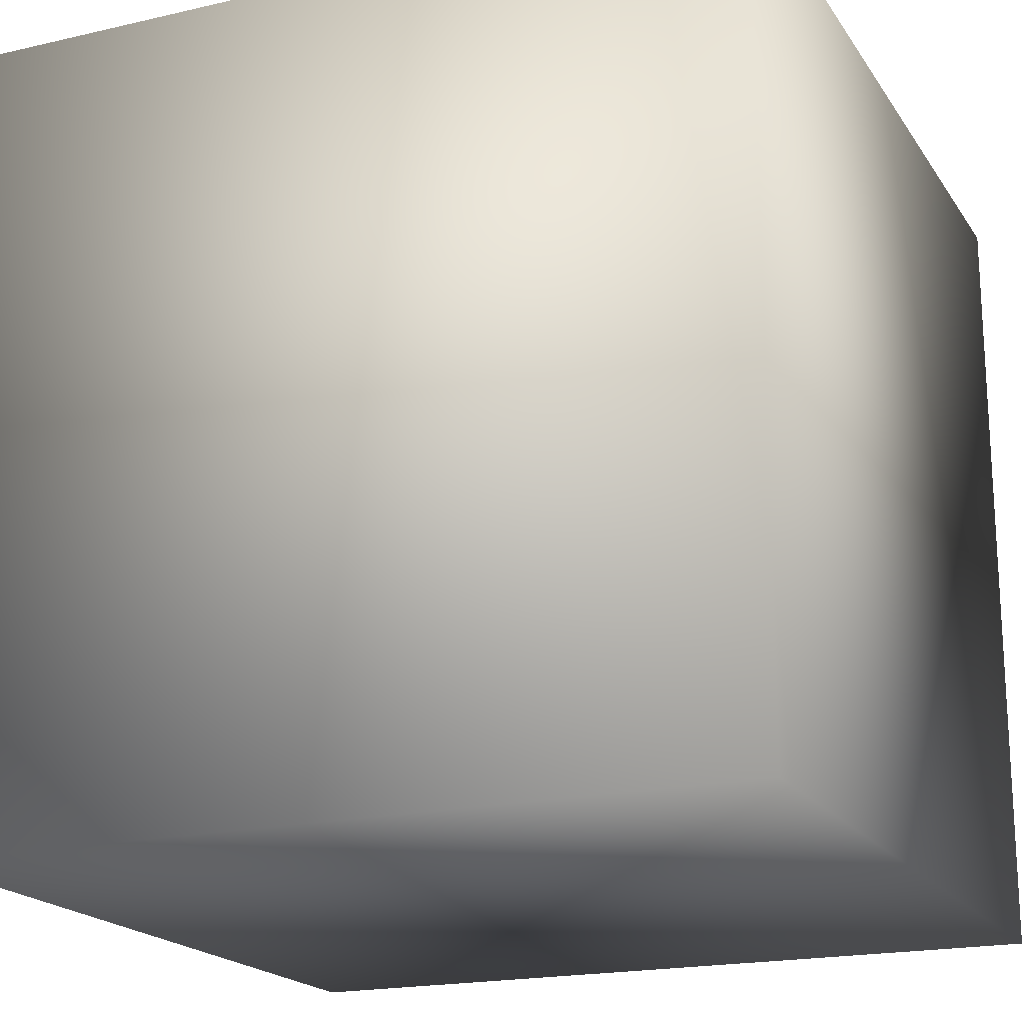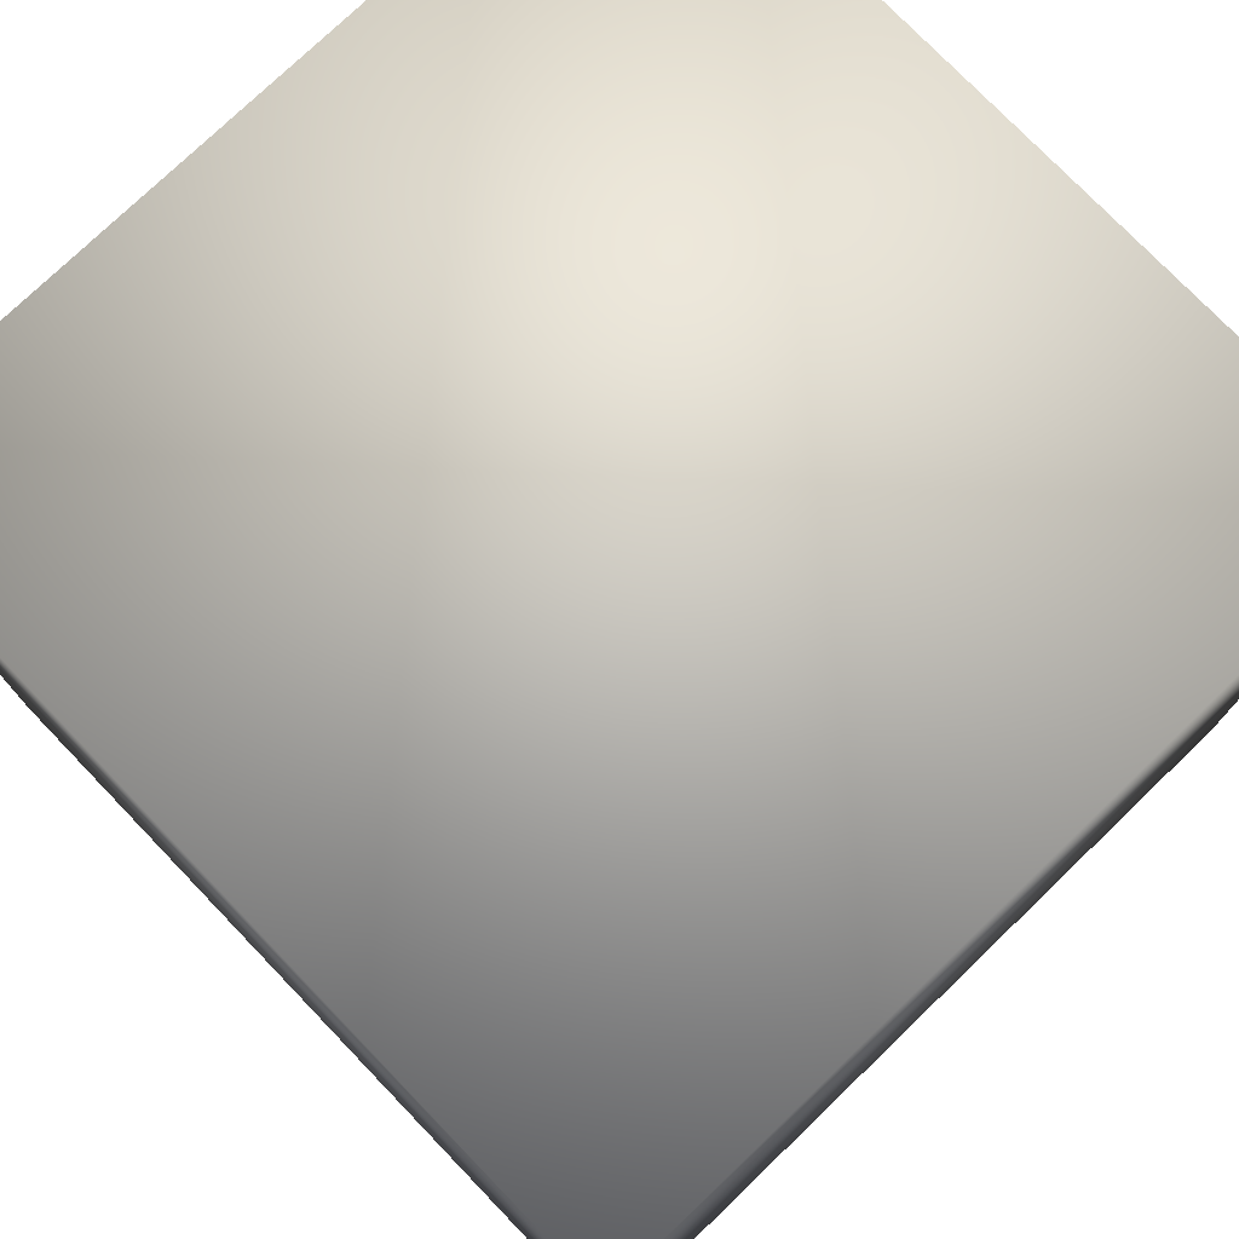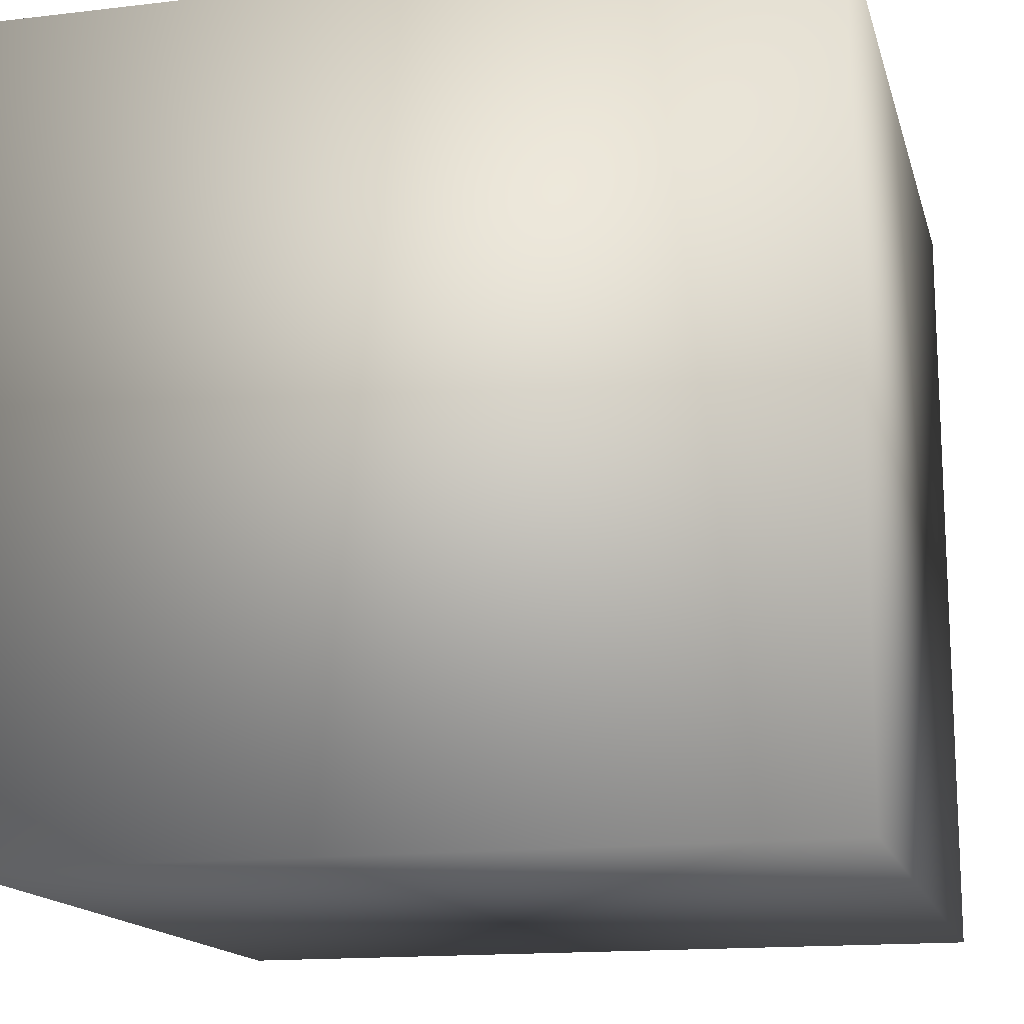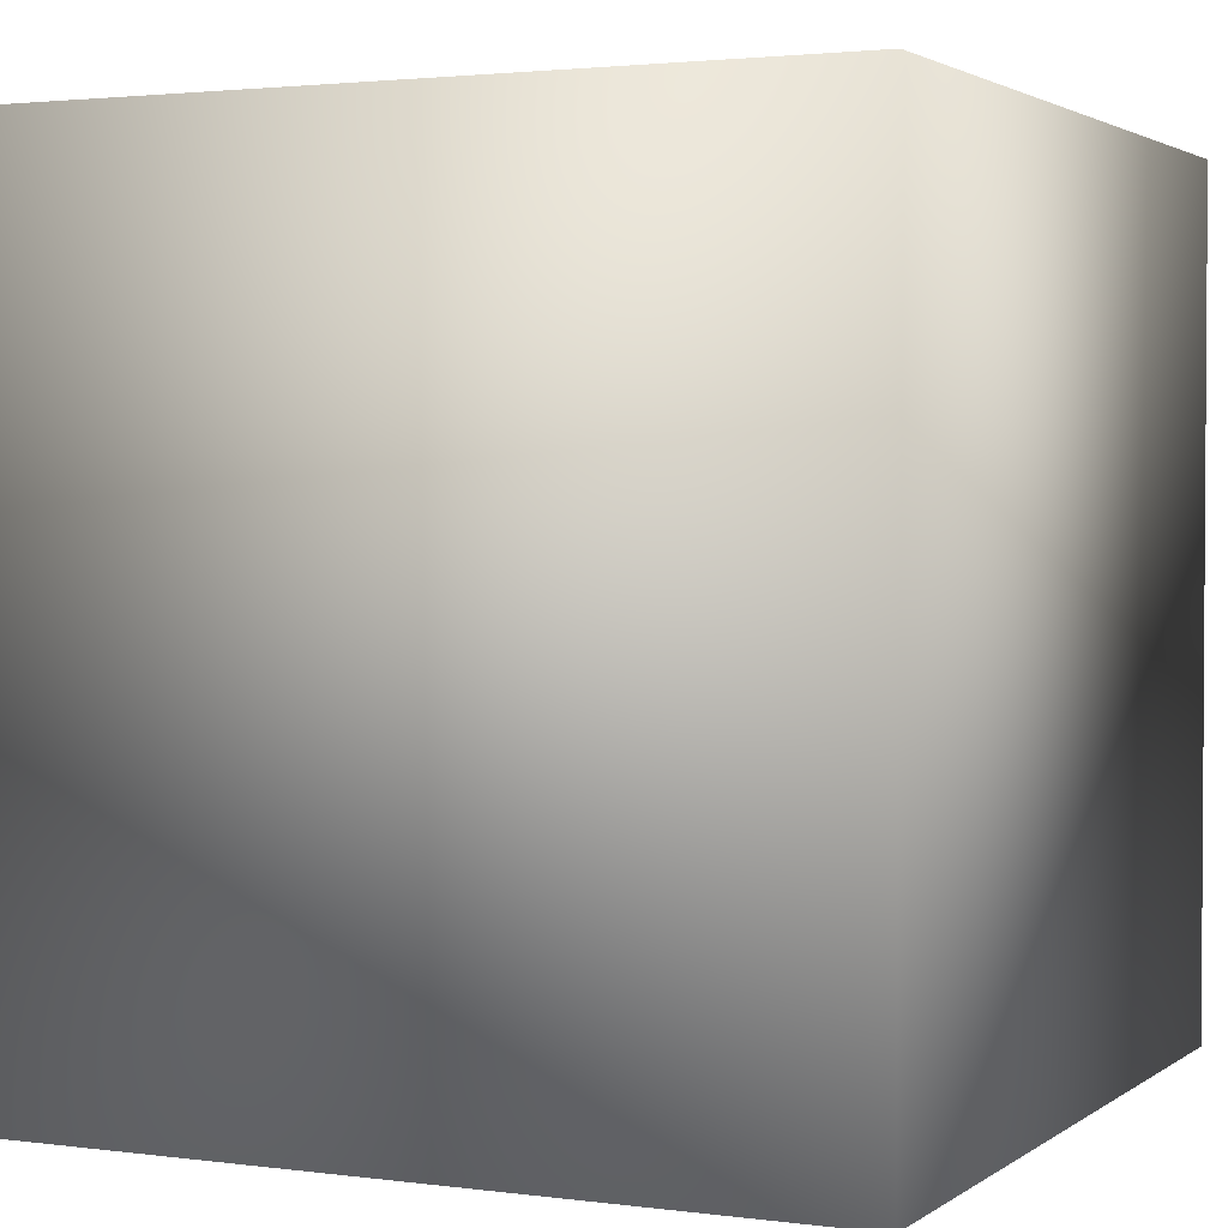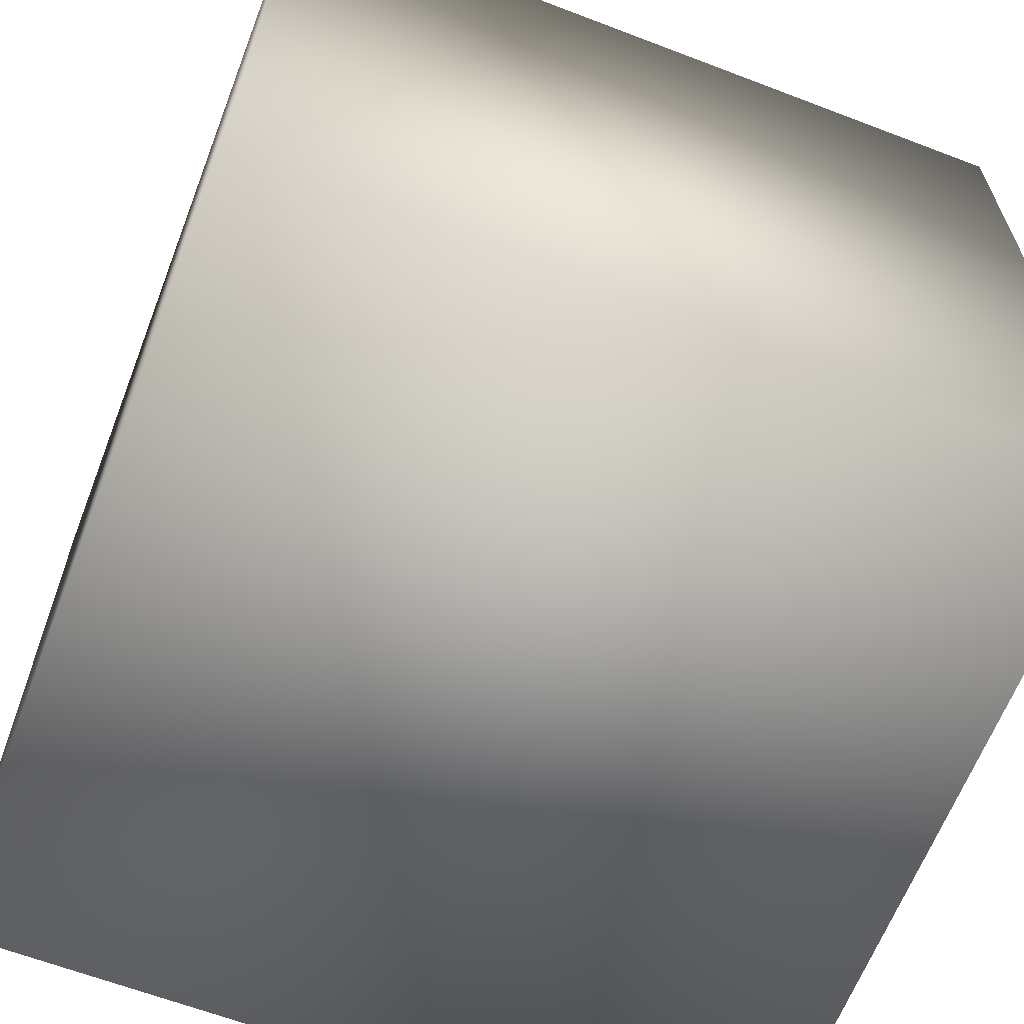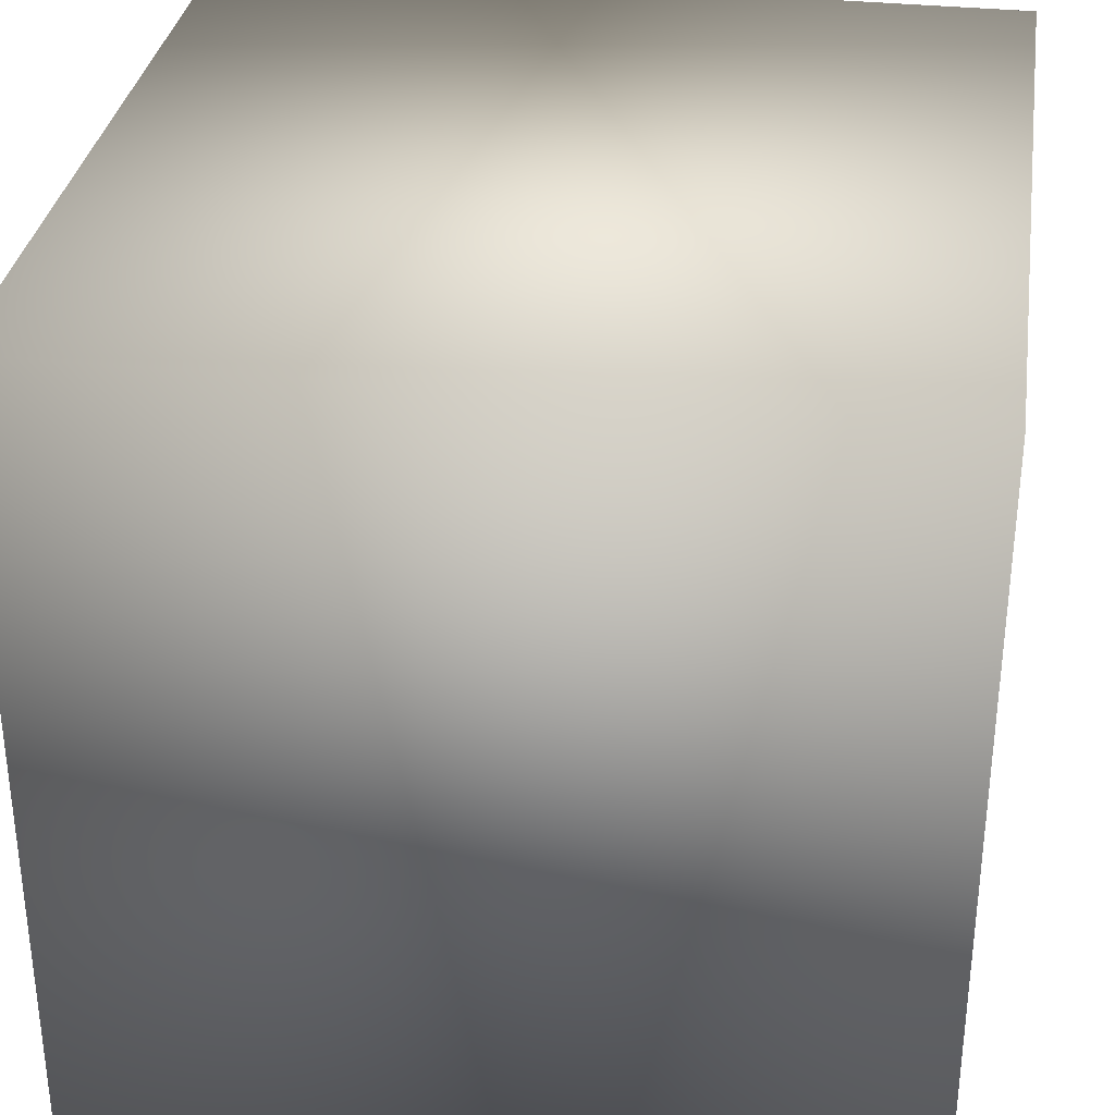
<metadata>
{"format":"obj","ext":"obj","renderer":"f3d","projection":"perspective","resolution":1024,"background":"white","views":[{"elev":-19.2,"azim":23.6,"up":"+Y"},{"elev":76.4,"azim":46.1,"up":"+Y"},{"elev":-15.3,"azim":-165.9,"up":"+Z"},{"elev":2.3,"azim":25.2,"up":"+Y"},{"elev":-63.9,"azim":68.9,"up":"+Z"},{"elev":32.8,"azim":-171.5,"up":"+Z"}]}
</metadata>
<code>
v  -31.65 0 35.54
v  -31.65 0 -3.833
v  7.721 0 -3.833
v  7.721 0 35.54
v  -31.65 39.37 35.54
v  7.721 39.37 35.54
v  7.721 39.37 -3.833
v  -31.65 39.37 -3.833
o Box001
g Box001
f 1 2 3 4
f 5 6 7 8
f 1 4 6 5
f 4 3 7 6
f 3 2 8 7
f 2 1 5 8

</code>
